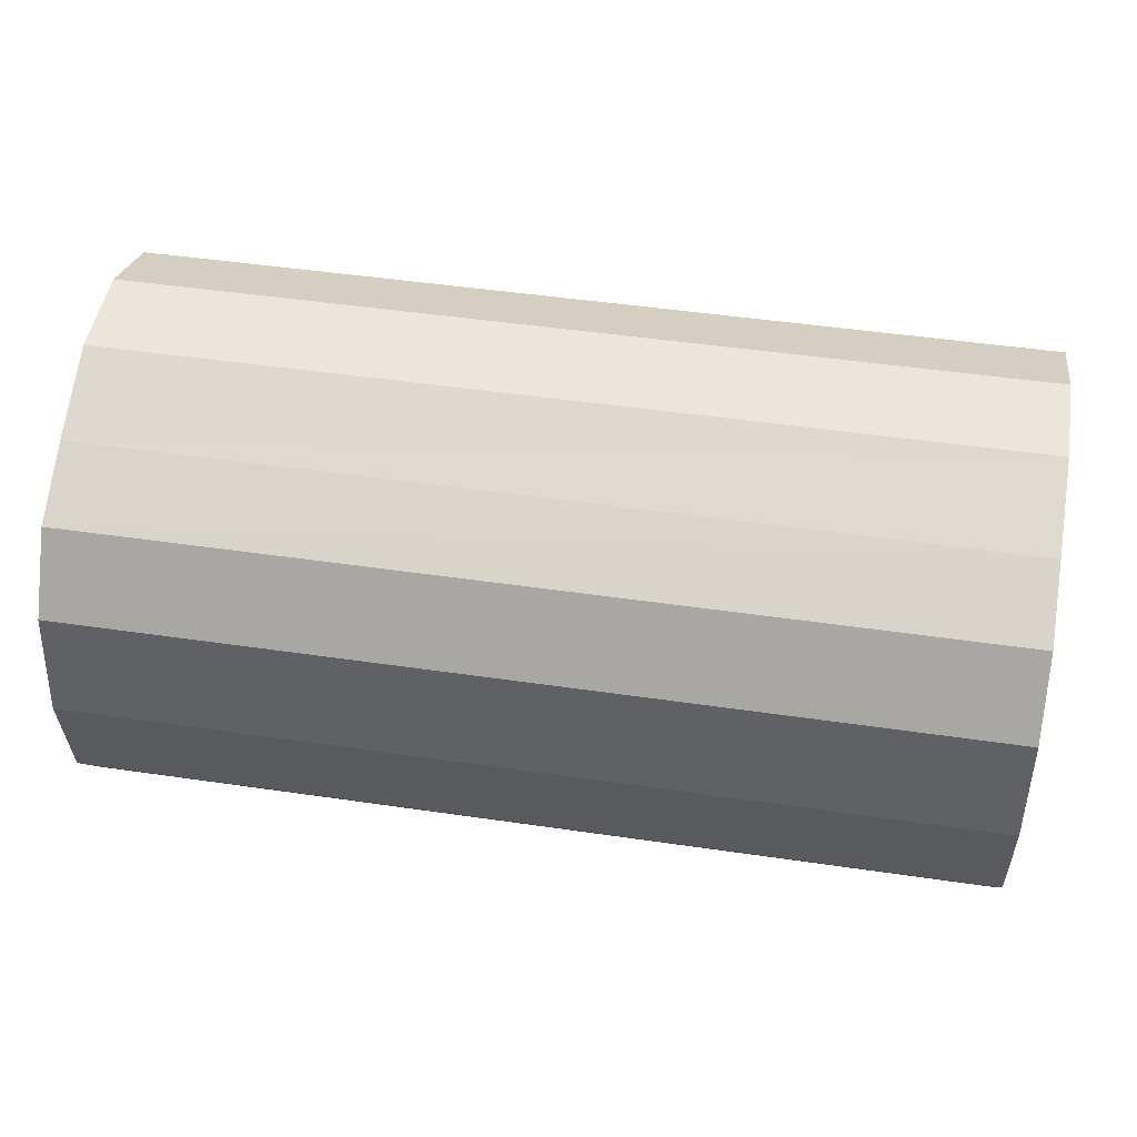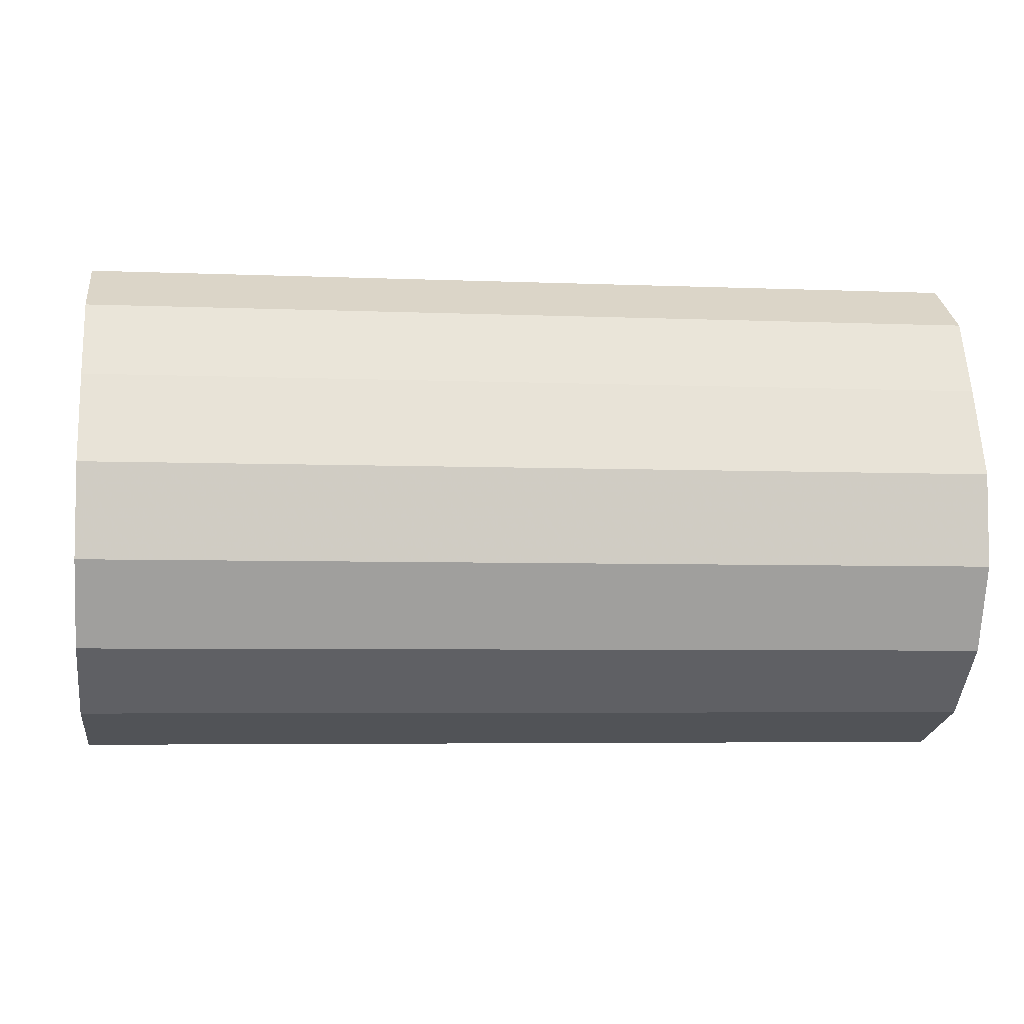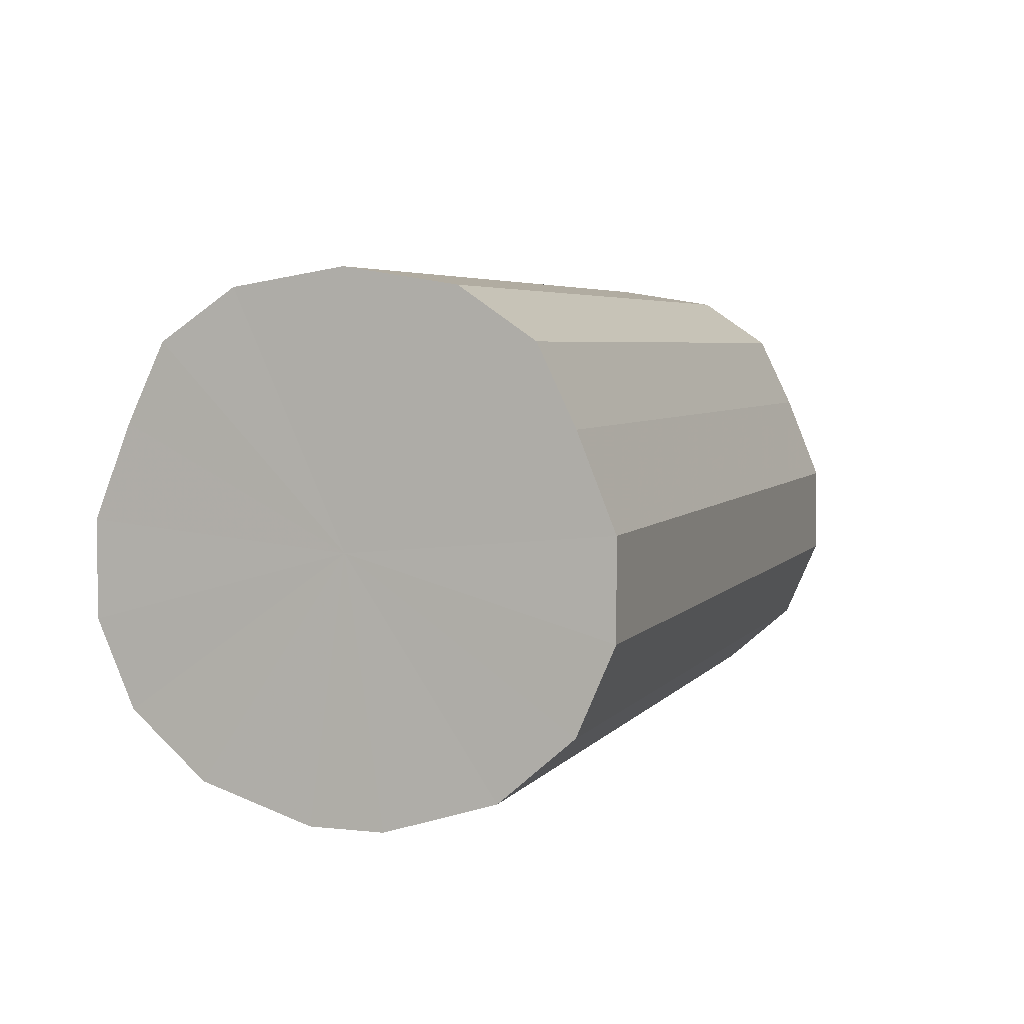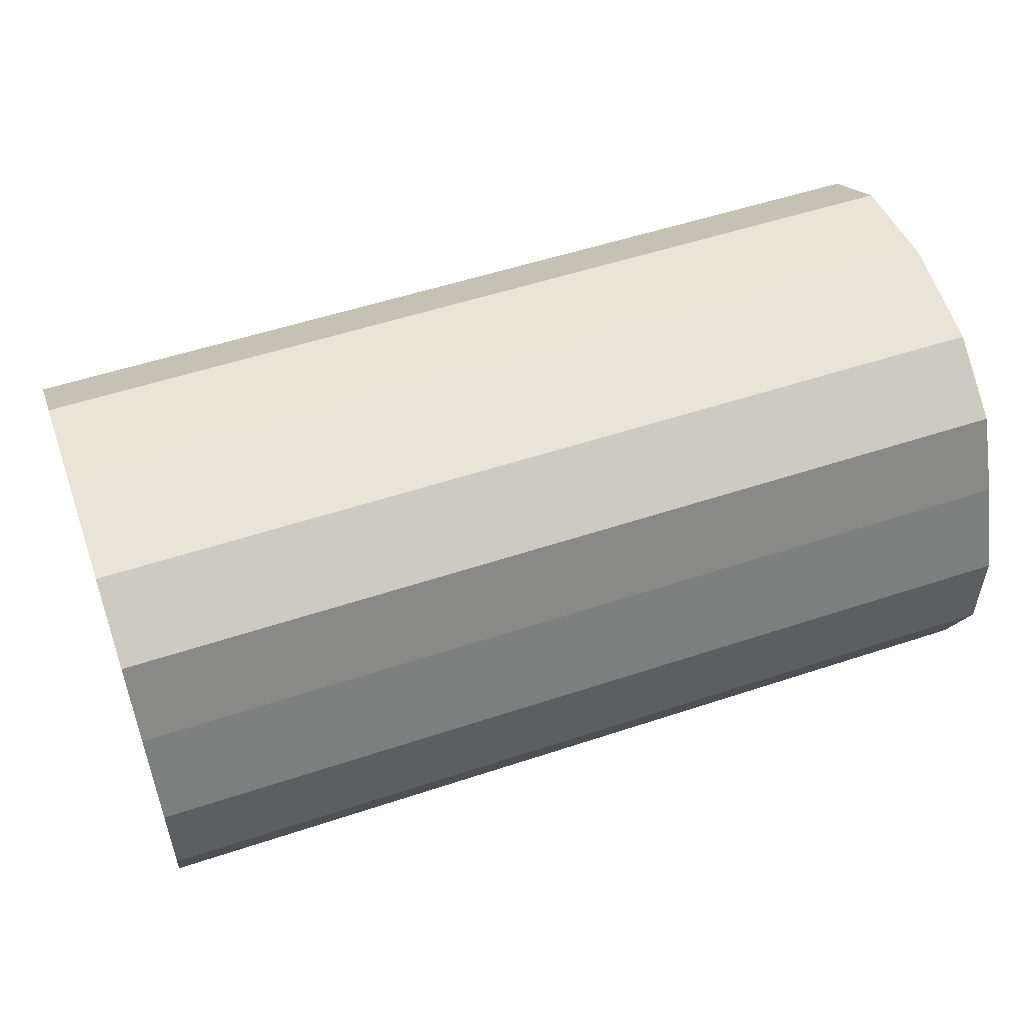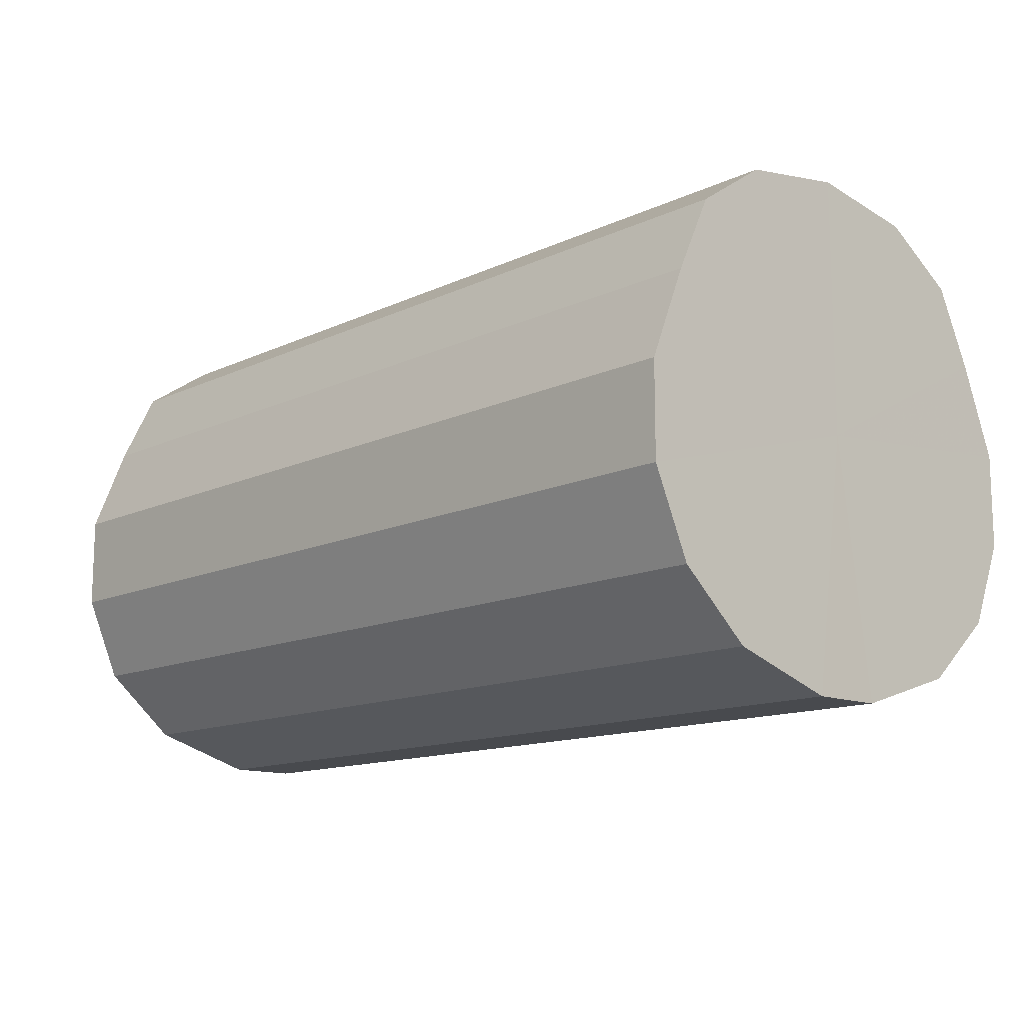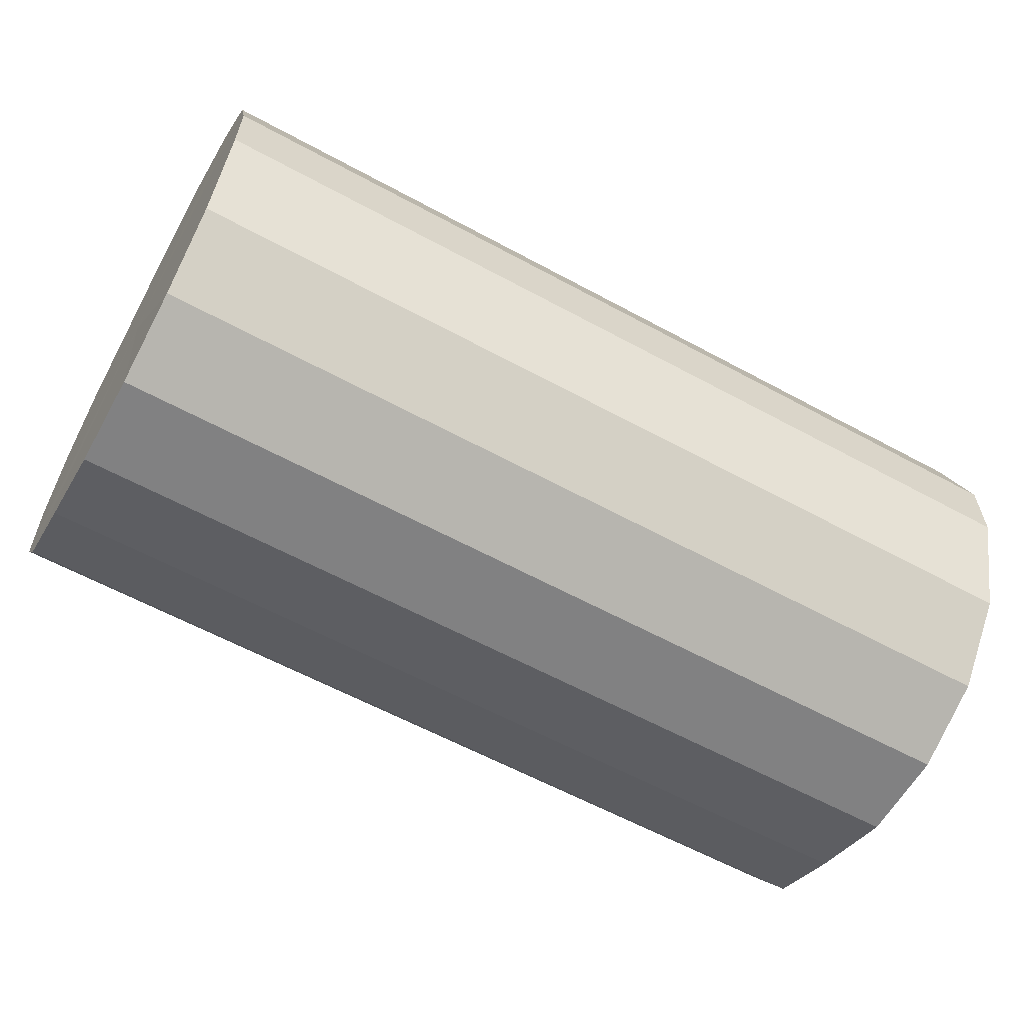
<metadata>
{"format":"obj","ext":"obj","renderer":"f3d","projection":"perspective","resolution":1024,"background":"white","views":[{"elev":48.2,"azim":9.3,"up":"+Y"},{"elev":-5.0,"azim":172.5,"up":"+Z"},{"elev":4.7,"azim":109.3,"up":"+Z"},{"elev":53.5,"azim":-19.5,"up":"+Z"},{"elev":-13.0,"azim":47.0,"up":"+Z"},{"elev":-60.4,"azim":150.9,"up":"+Y"}]}
</metadata>
<code>
o 30264
v 2206 1865 12.39
v 2206 1865 12.39
v 2206 1865 12.39
v 2206 1865 12.37
v 2206 1865 12.39
v 2206 1865 12.39
v 2206 1865 12.39
v 2206 1865 12.35
v 2206 1865 12.37
v 2206 1865 12.37
v 2206 1865 12.37
v 2206 1865 12.33
v 2206 1865 12.35
v 2206 1865 12.35
v 2206 1865 12.35
v 2206 1865 12.3
v 2206 1865 12.33
v 2206 1865 12.33
v 2206 1865 12.33
v 2206 1865 12.28
v 2206 1865 12.3
v 2206 1865 12.3
v 2206 1865 12.3
v 2206 1865 12.26
v 2206 1865 12.28
v 2206 1865 12.28
v 2206 1865 12.28
v 2206 1865 12.25
v 2206 1865 12.26
v 2206 1865 12.26
v 2206 1865 12.26
v 2206 1865 12.25
v 2206 1865 12.25
v 2206 1865 12.25
v 2206 1865 12.39
v 2206 1865 12.39
v 2206 1865 12.39
v 2206 1865 12.37
v 2206 1865 12.37
v 2206 1865 12.39
v 2206 1865 12.39
v 2206 1865 12.37
v 2206 1865 12.39
v 2206 1865 12.35
v 2206 1865 12.35
v 2206 1865 12.35
v 2206 1865 12.37
v 2206 1865 12.33
v 2206 1865 12.35
v 2206 1865 12.33
v 2206 1865 12.33
v 2206 1865 12.3
v 2206 1865 12.33
v 2206 1865 12.28
v 2206 1865 12.3
v 2206 1865 12.3
v 2206 1865 12.3
v 2206 1865 12.26
v 2206 1865 12.28
v 2206 1865 12.25
v 2206 1865 12.26
v 2206 1865 12.28
v 2206 1865 12.28
v 2206 1865 12.25
v 2206 1865 12.25
v 2206 1865 12.26
v 2206 1865 12.25
v 2206 1865 12.26
v 2206 1865 12.32
v 2206 1865 12.39
v 2206 1865 12.39
v 2206 1865 12.37
v 2206 1865 12.39
v 2206 1865 12.35
v 2206 1865 12.37
v 2206 1865 12.33
v 2206 1865 12.35
v 2206 1865 12.3
v 2206 1865 12.33
v 2206 1865 12.28
v 2206 1865 12.3
v 2206 1865 12.26
v 2206 1865 12.28
v 2206 1865 12.25
v 2206 1865 12.26
v 2206 1865 12.25
v 2206 1865 12.32
v 2206 1865 12.39
v 2206 1865 12.39
v 2206 1865 12.39
v 2206 1865 12.37
v 2206 1865 12.37
v 2206 1865 12.35
v 2206 1865 12.35
v 2206 1865 12.33
v 2206 1865 12.33
v 2206 1865 12.3
v 2206 1865 12.3
v 2206 1865 12.28
v 2206 1865 12.28
v 2206 1865 12.26
v 2206 1865 12.26
v 2206 1865 12.25
v 2206 1865 12.25
f 1 2 3
f 2 4 5
f 6 1 7
f 4 8 9
f 10 6 11
f 8 12 13
f 14 10 15
f 12 16 17
f 18 14 19
f 16 20 21
f 22 18 23
f 20 24 25
f 26 22 27
f 24 28 29
f 30 26 31
f 28 32 33
f 32 30 34
f 35 36 37
f 37 38 39
f 40 41 35
f 42 43 40
f 39 44 45
f 46 47 42
f 48 49 46
f 45 50 51
f 52 53 48
f 54 55 52
f 51 56 57
f 58 59 54
f 60 61 58
f 57 62 63
f 64 65 60
f 66 67 64
f 63 68 66
f 69 70 71
f 69 72 70
f 69 71 73
f 69 74 72
f 69 73 75
f 69 76 74
f 69 75 77
f 69 78 76
f 69 77 79
f 69 80 78
f 69 79 81
f 69 82 80
f 69 81 83
f 69 84 82
f 69 83 85
f 69 86 84
f 69 85 86
f 87 88 89
f 87 90 88
f 87 89 91
f 87 92 90
f 87 91 93
f 87 94 92
f 87 93 95
f 87 96 94
f 87 95 97
f 87 98 96
f 87 97 99
f 87 100 98
f 87 99 101
f 87 102 100
f 87 101 103
f 87 104 102
f 87 103 104

</code>
